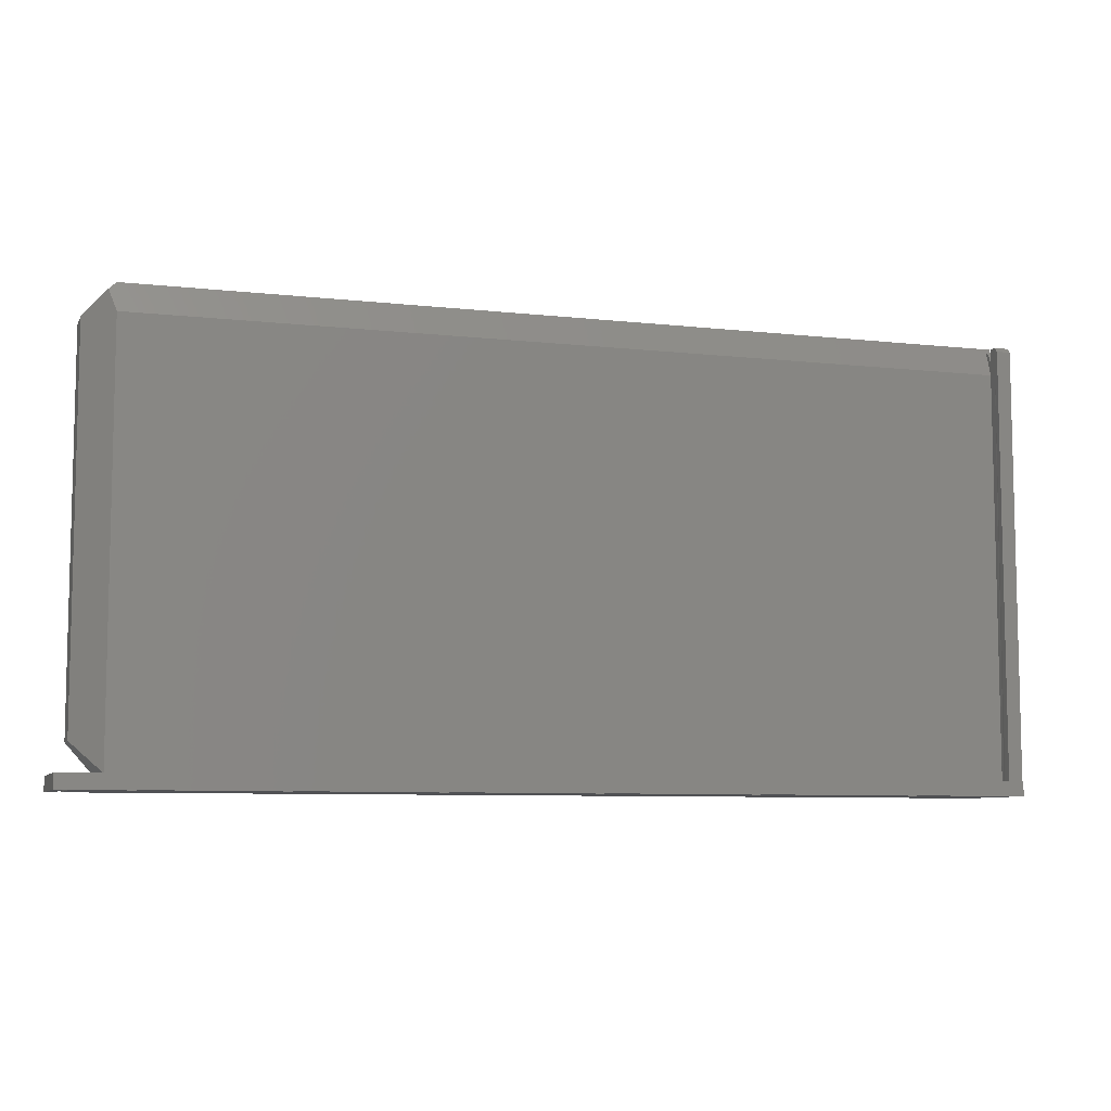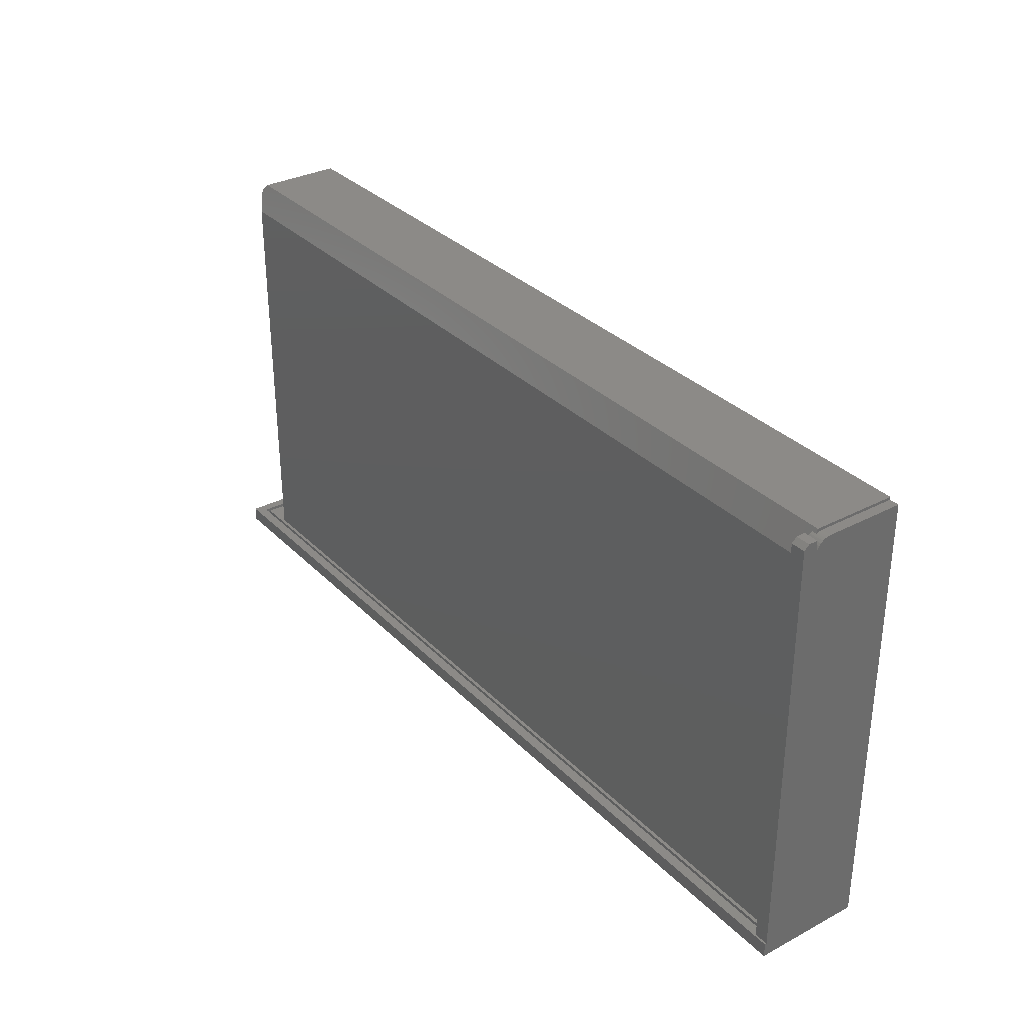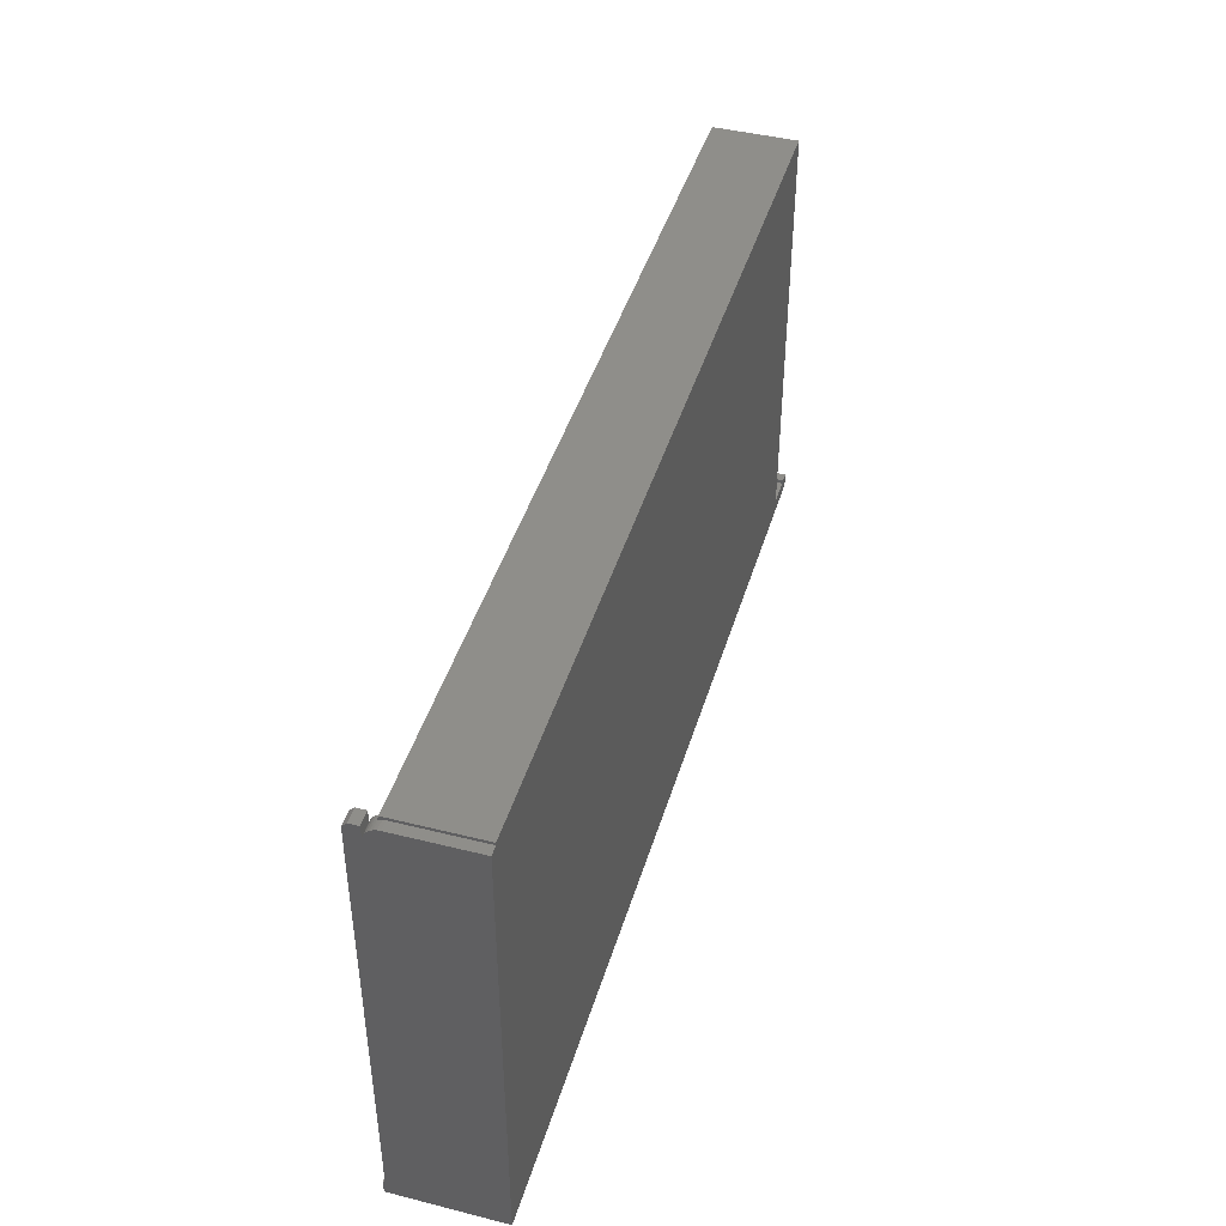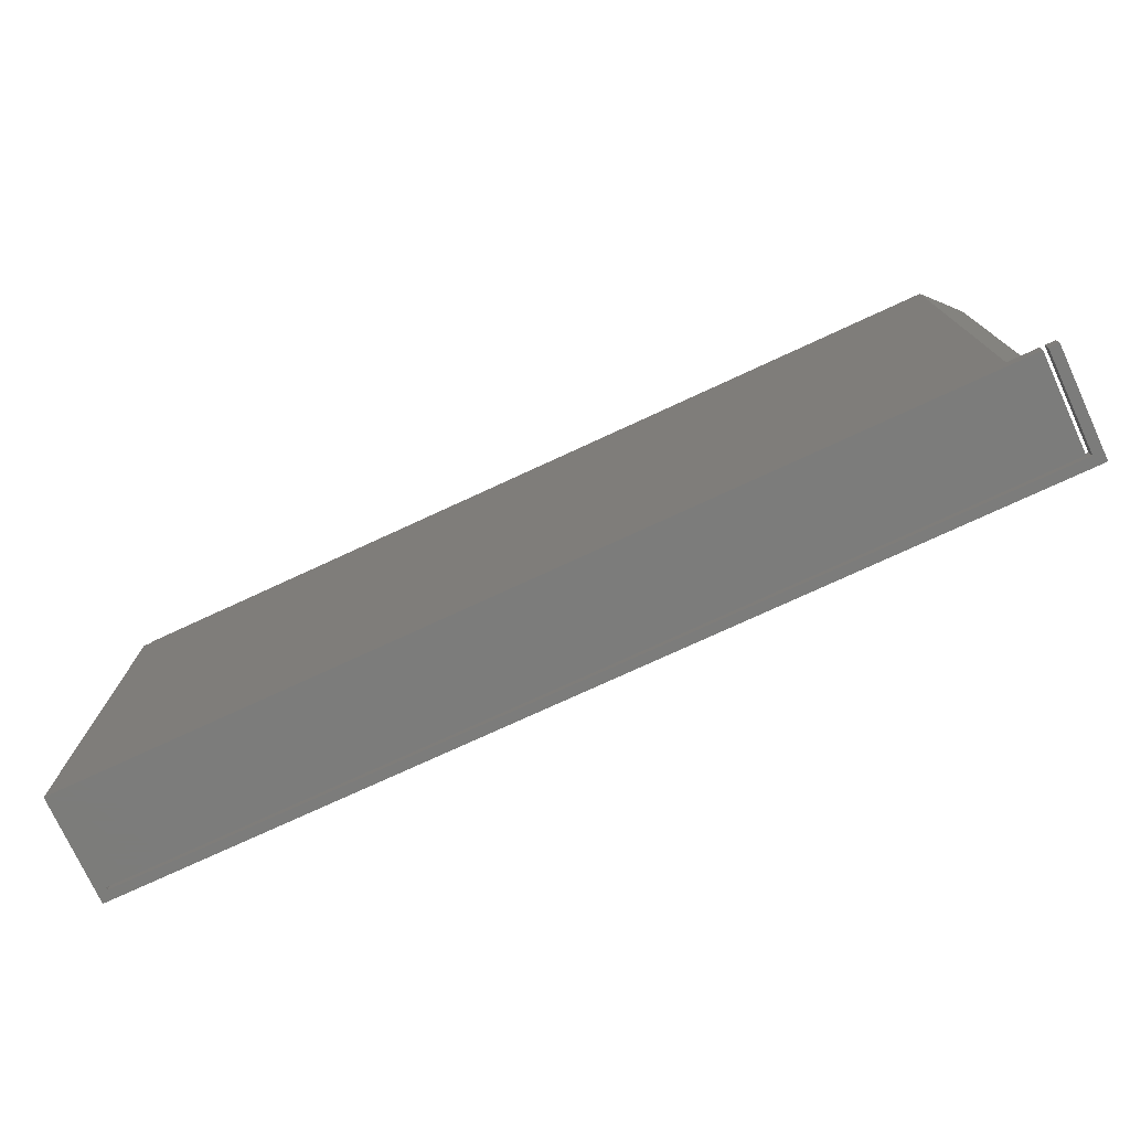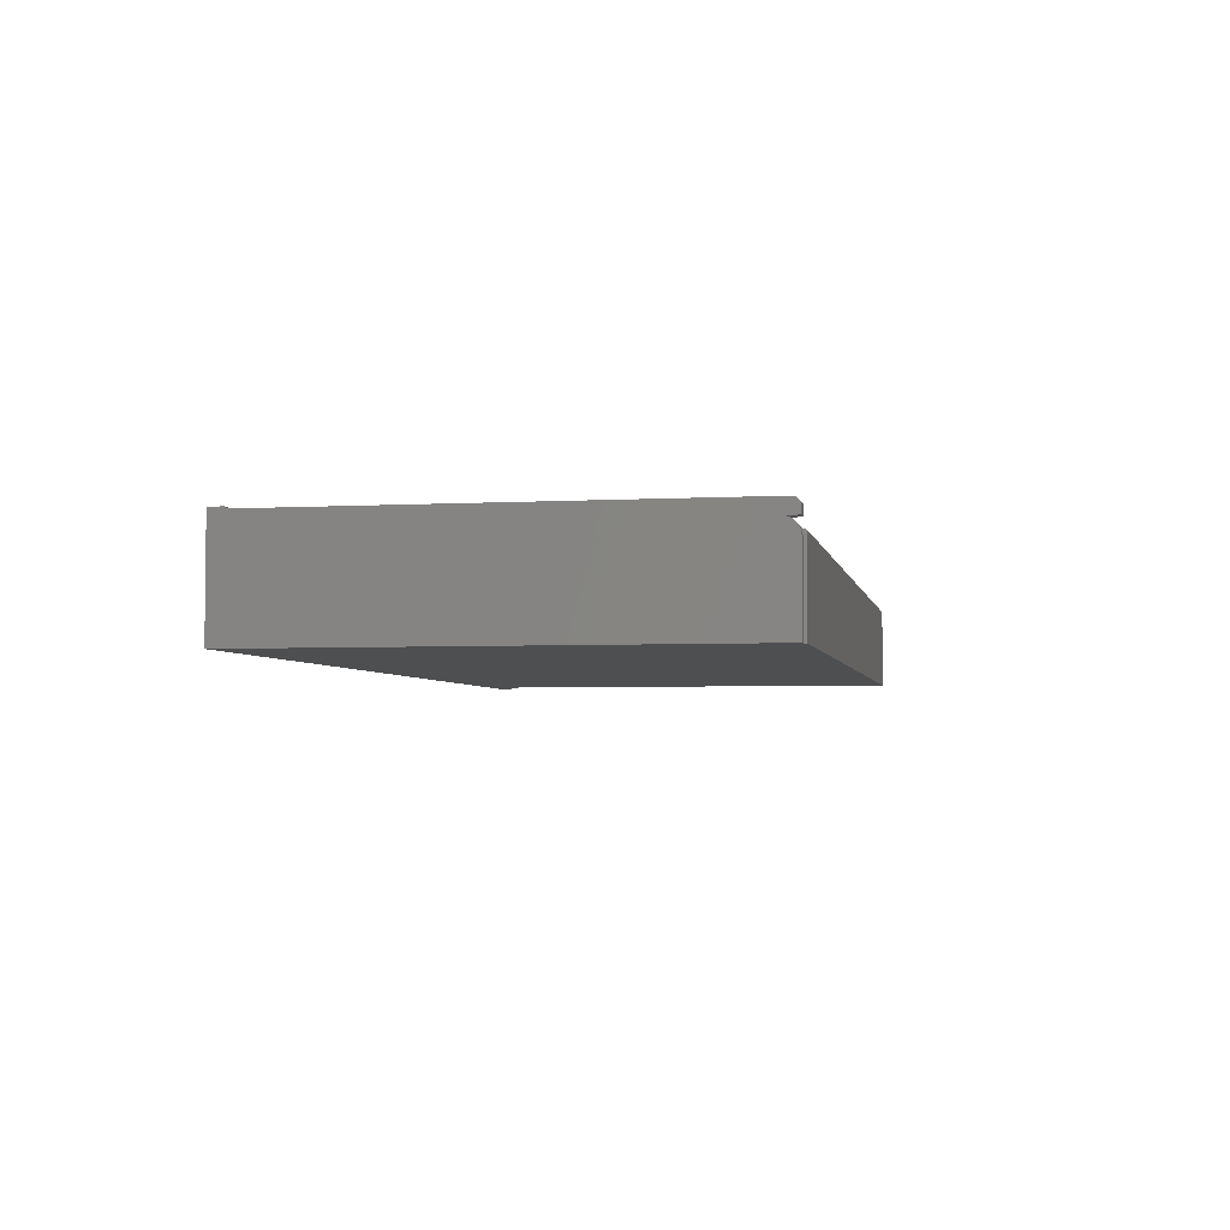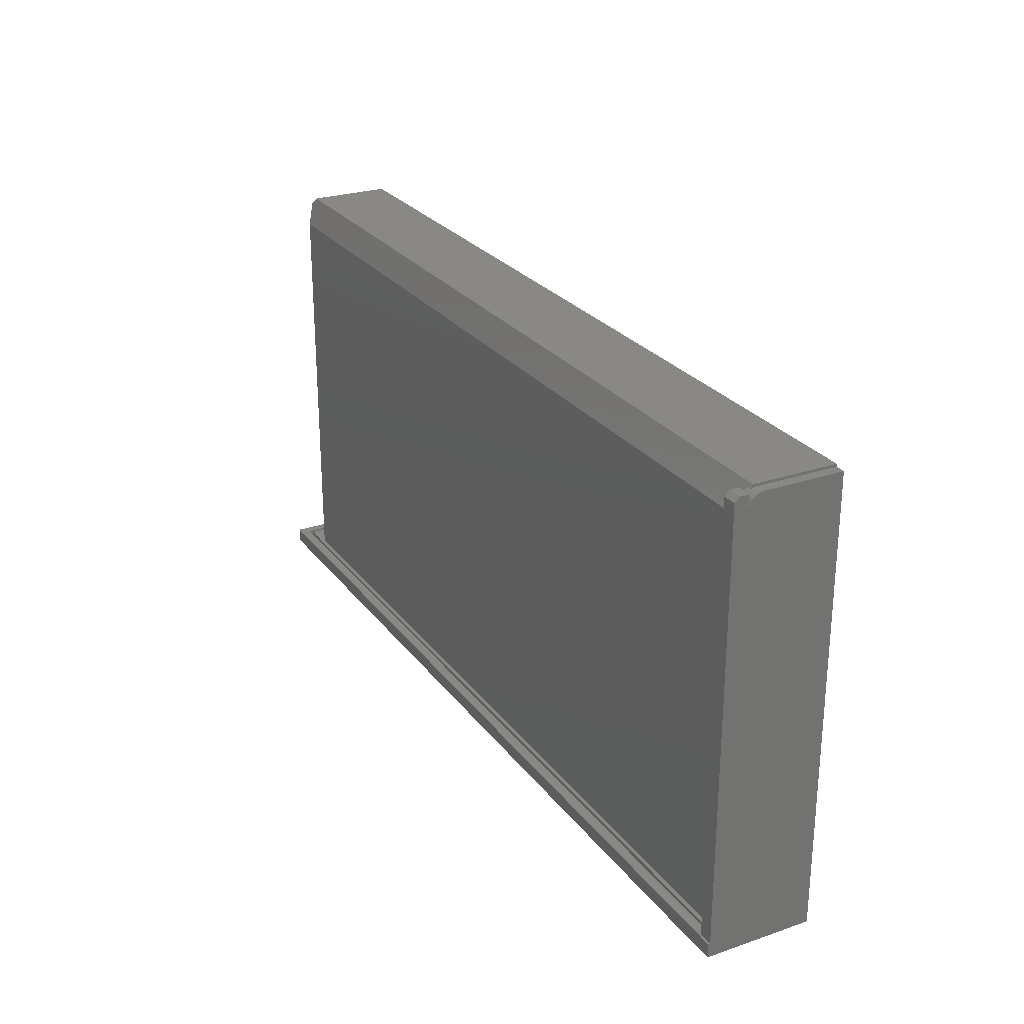
<metadata>
{"format":"stl","ext":"stl","renderer":"f3d","projection":"perspective","resolution":1024,"background":"white","views":[{"elev":-7.7,"azim":-17.5,"up":"+Y"},{"elev":32.3,"azim":53.7,"up":"+Y"},{"elev":44.0,"azim":106.4,"up":"+Y"},{"elev":-75.5,"azim":-155.2,"up":"+Y"},{"elev":-3.9,"azim":100.7,"up":"+Z"},{"elev":26.0,"azim":61.7,"up":"+Y"}]}
</metadata>
<code>
# stl→obj: 66 verts, 128 faces
v 0.75 -0.3516 0.1706
v 0.75 -0.3516 0.1737
v 0.75 -0.375 0.1737
v 0.75 0.3516 0.1628
v 0.75 0.3327 0.1476
v 0.75 0.3516 0.1484
v 0.75 -0.375 -9.041e-17
v 0.75 0.3516 0
v 0.75 0.3516 0.1246
v 0.75 0.3511 0.1292
v 0.75 0.3498 0.1336
v 0.75 0.3476 0.1376
v 0.75 0.3447 0.1412
v 0.75 0.3411 0.1441
v 0.75 0.3371 0.1462
v 0.75 0.3438 0.1706
v 0.7344 0.3516 0
v -0.6797 -0.3516 -2.87e-18
v -0.6797 0.3558 0
v 0.7344 0.3558 0
v -0.7266 -0.375 0
v -0.7266 -0.3516 0
v 0.7344 -0.375 0.1538
v -0.7266 -0.375 0.1538
v 0.7342 -0.375 0.1579
v -0.75 -0.375 0
v -0.7342 -0.375 -9.668e-19
v -0.75 -0.375 0.1737
v -0.7342 -0.375 0.1579
v -0.7266 -0.3516 0.1538
v -0.6797 -0.3516 0.1484
v 0.7267 -0.3516 0.1538
v 0.7266 -0.3516 0.1484
v 0.7266 -0.3516 0.1579
v 0.7342 -0.3516 0.1579
v 0.7342 -0.3516 0.1538
v 0.7266 0.3324 0.1476
v 0.7266 0.3366 0.1464
v 0.7266 0.3405 0.1445
v 0.7266 -0.3516 0.1706
v 0.7266 0.3438 0.1706
v 0.7266 0.3516 0.1628
v 0.7266 0.3102 0.148
v 0.7266 0.3439 0.1419
v 0.7266 0.3468 0.1387
v 0.7266 0.3491 0.1351
v 0.7266 0.3516 0.1484
v 0.7266 0.309 0.1484
v -0.7266 -0.3047 0.1016
v -0.7266 0.309 0.1016
v -0.6797 0.309 0.1484
v -0.6914 0.3441 0.1367
v -0.7266 0.309 0.04688
v -0.7266 -0.3047 0.04688
v 0.7344 0.3516 0.1246
v -0.75 -0.3516 0.1737
v -0.7342 -0.3516 -9.668e-19
v -0.7342 -0.3516 0.1579
v -0.75 -0.3516 0
v 0.7266 0.3281 0.1484
v 0.75 0.3281 0.1484
v 0.7344 0.3491 0.1351
v 0.7344 0.3505 0.1317
v 0.7344 0.3513 0.1282
v 0.7344 0.3558 0.1328
v -0.6797 0.3558 0.1328
f 1 2 3
f 4 5 6
f 7 8 9
f 7 9 10
f 7 10 11
f 7 11 12
f 7 12 13
f 7 13 14
f 7 14 15
f 7 15 5
f 7 5 4
f 7 4 16
f 7 16 1
f 7 1 3
f 17 8 18
f 17 18 19
f 17 19 20
f 7 21 22
f 7 22 18
f 7 18 8
f 23 24 21
f 23 21 7
f 23 7 3
f 23 3 25
f 26 27 28
f 28 27 29
f 28 29 3
f 3 29 25
f 24 30 21
f 21 30 22
f 31 18 22
f 31 22 30
f 31 30 32
f 31 32 33
f 34 32 35
f 35 32 36
f 25 35 23
f 23 35 36
f 37 38 39
f 34 40 41
f 34 41 42
f 34 42 32
f 43 37 39
f 43 39 44
f 43 44 45
f 43 45 46
f 42 47 37
f 42 37 43
f 42 43 48
f 42 48 33
f 42 33 32
f 49 31 50
f 50 31 51
f 50 51 52
f 31 33 51
f 51 33 48
f 19 18 53
f 53 18 54
f 18 31 54
f 54 31 49
f 30 24 32
f 32 24 23
f 32 23 36
f 8 17 9
f 9 17 55
f 3 2 28
f 28 2 56
f 27 57 29
f 29 57 58
f 28 56 26
f 26 56 59
f 26 59 27
f 27 59 57
f 1 40 2
f 40 56 2
f 58 57 59
f 58 59 56
f 58 56 40
f 58 40 34
f 16 41 1
f 1 41 40
f 29 58 25
f 25 58 34
f 25 34 35
f 47 42 6
f 6 42 4
f 42 41 4
f 4 41 16
f 47 6 37
f 37 6 5
f 37 5 60
f 60 5 61
f 62 11 63
f 11 10 63
f 12 11 62
f 12 62 46
f 12 46 45
f 12 45 13
f 60 61 37
f 37 61 5
f 37 5 38
f 38 5 15
f 38 15 39
f 39 15 14
f 39 14 44
f 44 14 13
f 44 13 45
f 9 55 10
f 10 55 64
f 10 64 63
f 62 65 46
f 66 52 51
f 66 51 48
f 66 48 43
f 66 43 46
f 66 46 65
f 65 20 66
f 66 20 19
f 65 62 63
f 65 63 64
f 65 64 55
f 65 55 17
f 65 17 20
f 19 53 66
f 66 53 50
f 66 50 52
f 50 53 49
f 49 53 54

</code>
